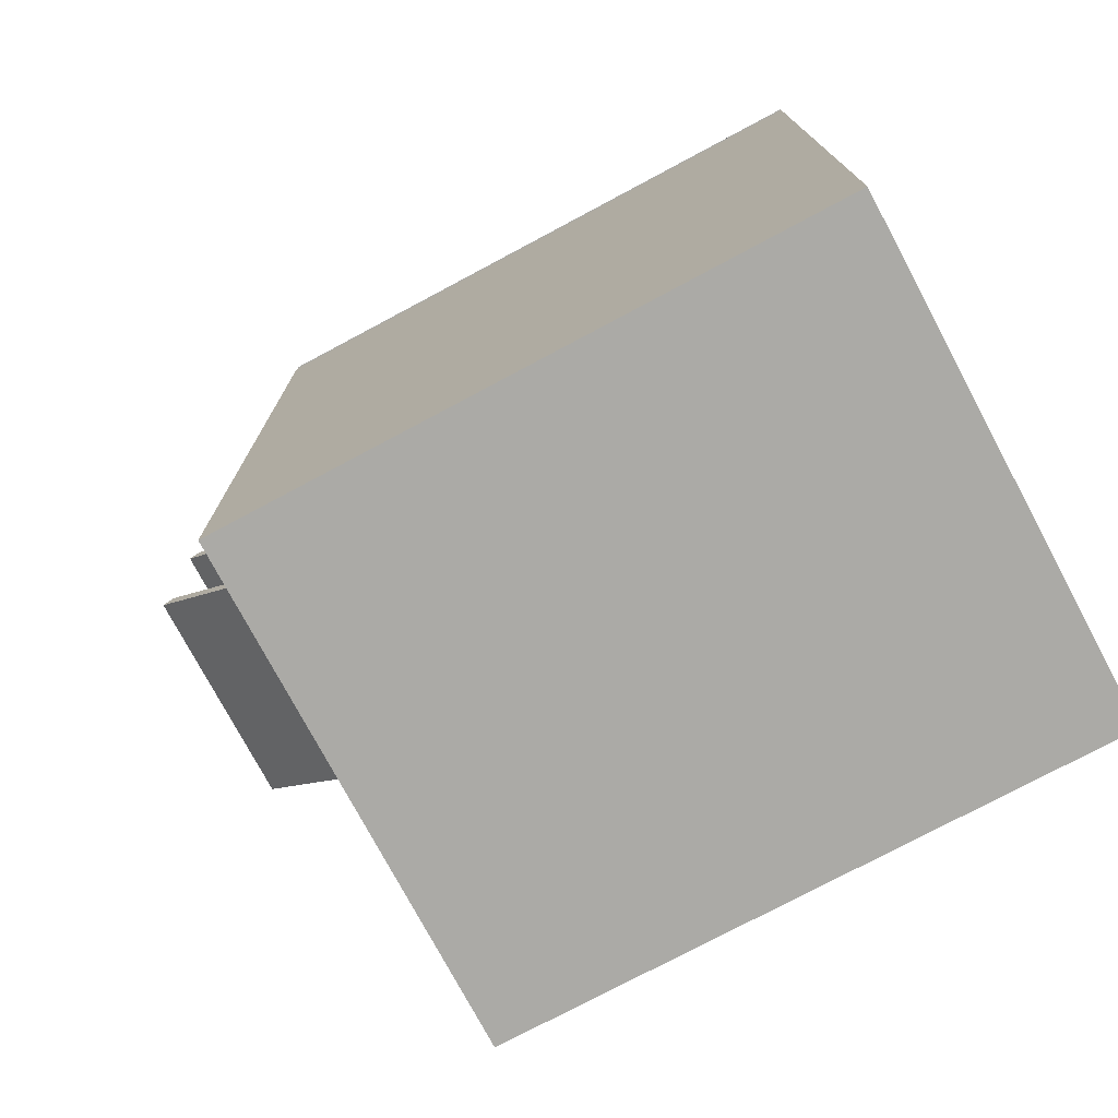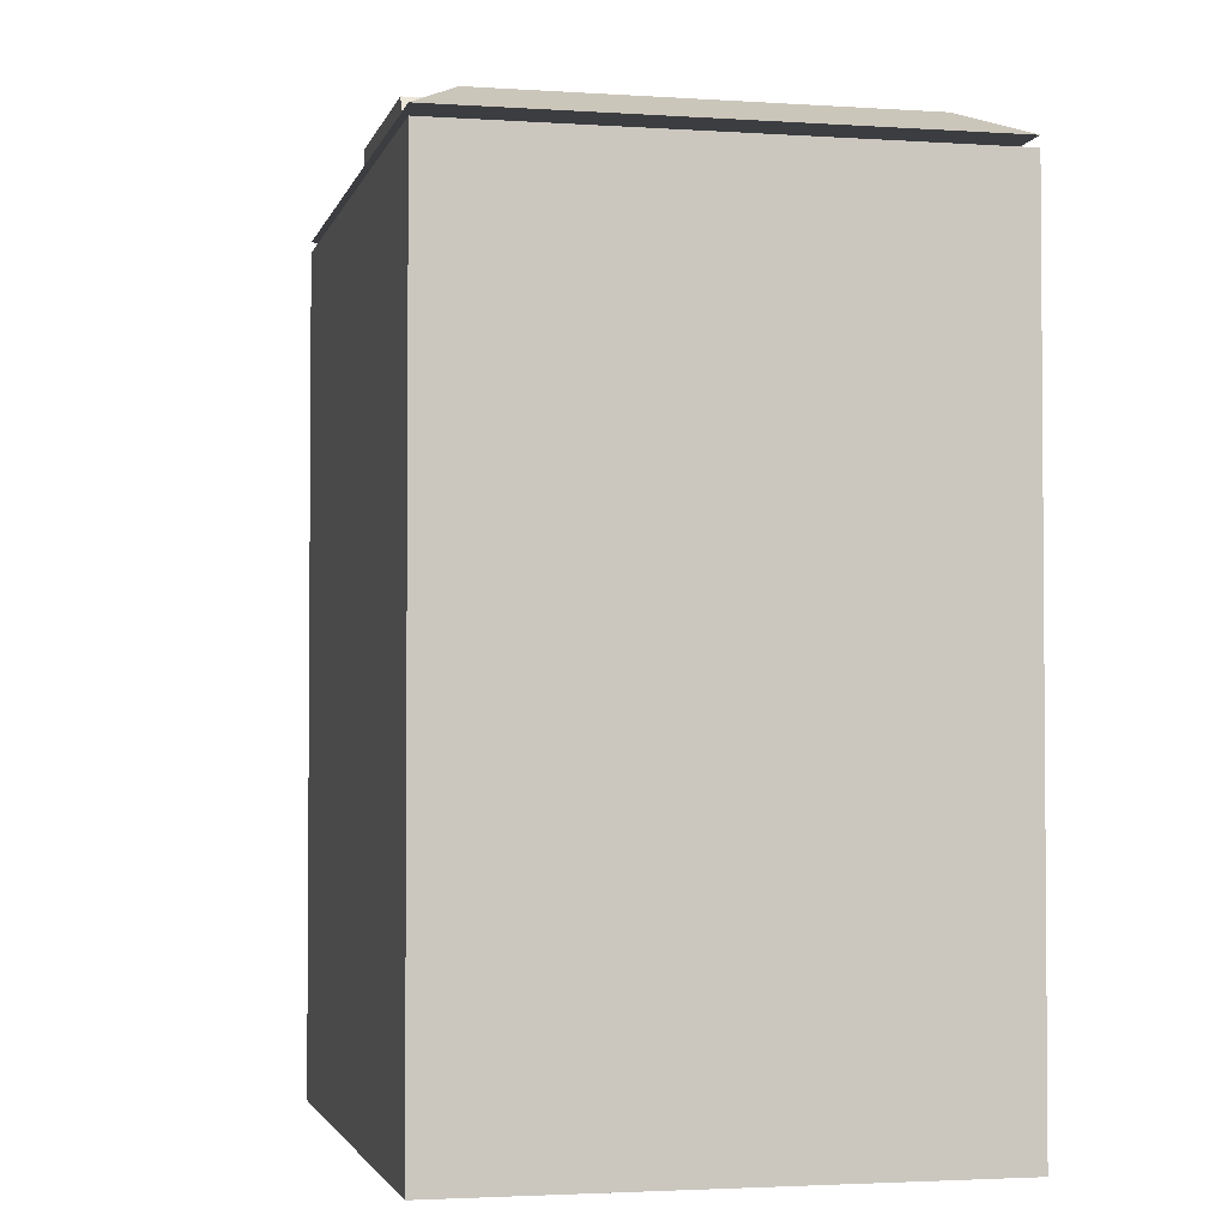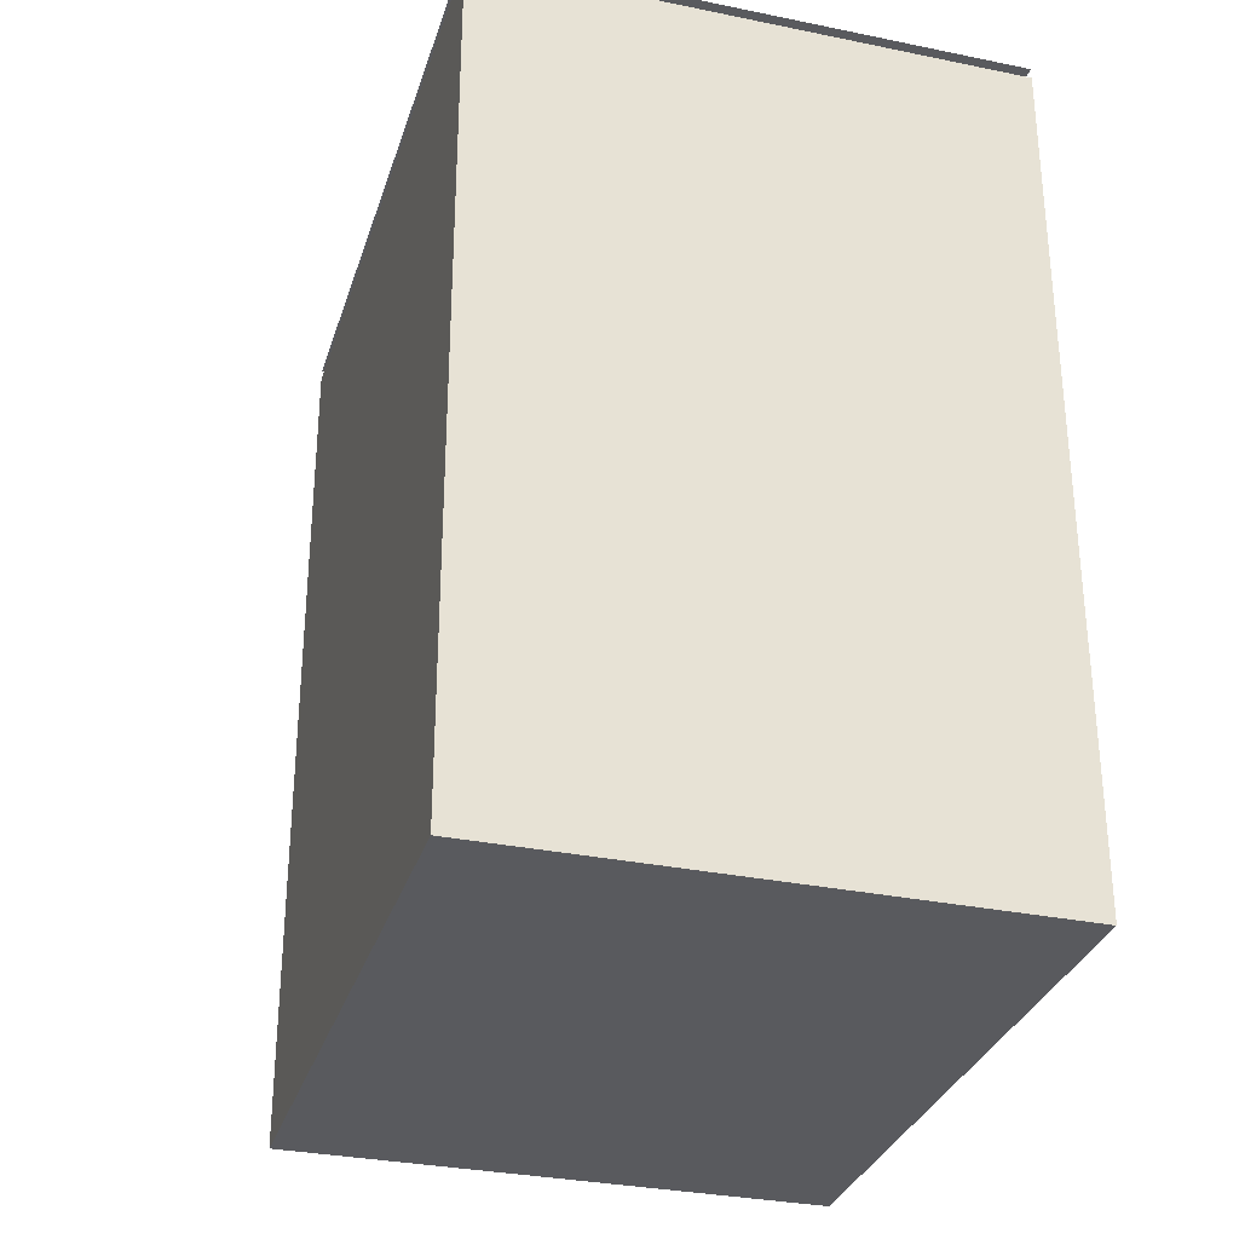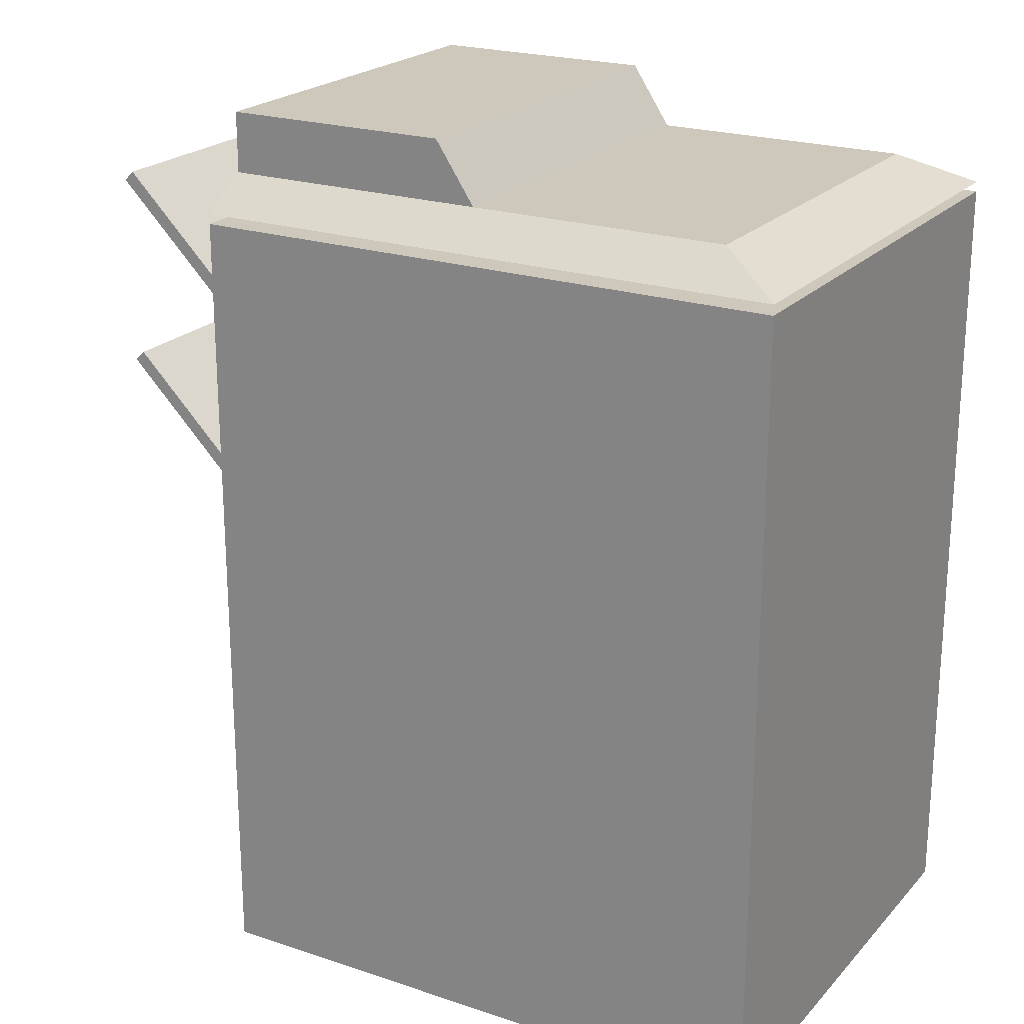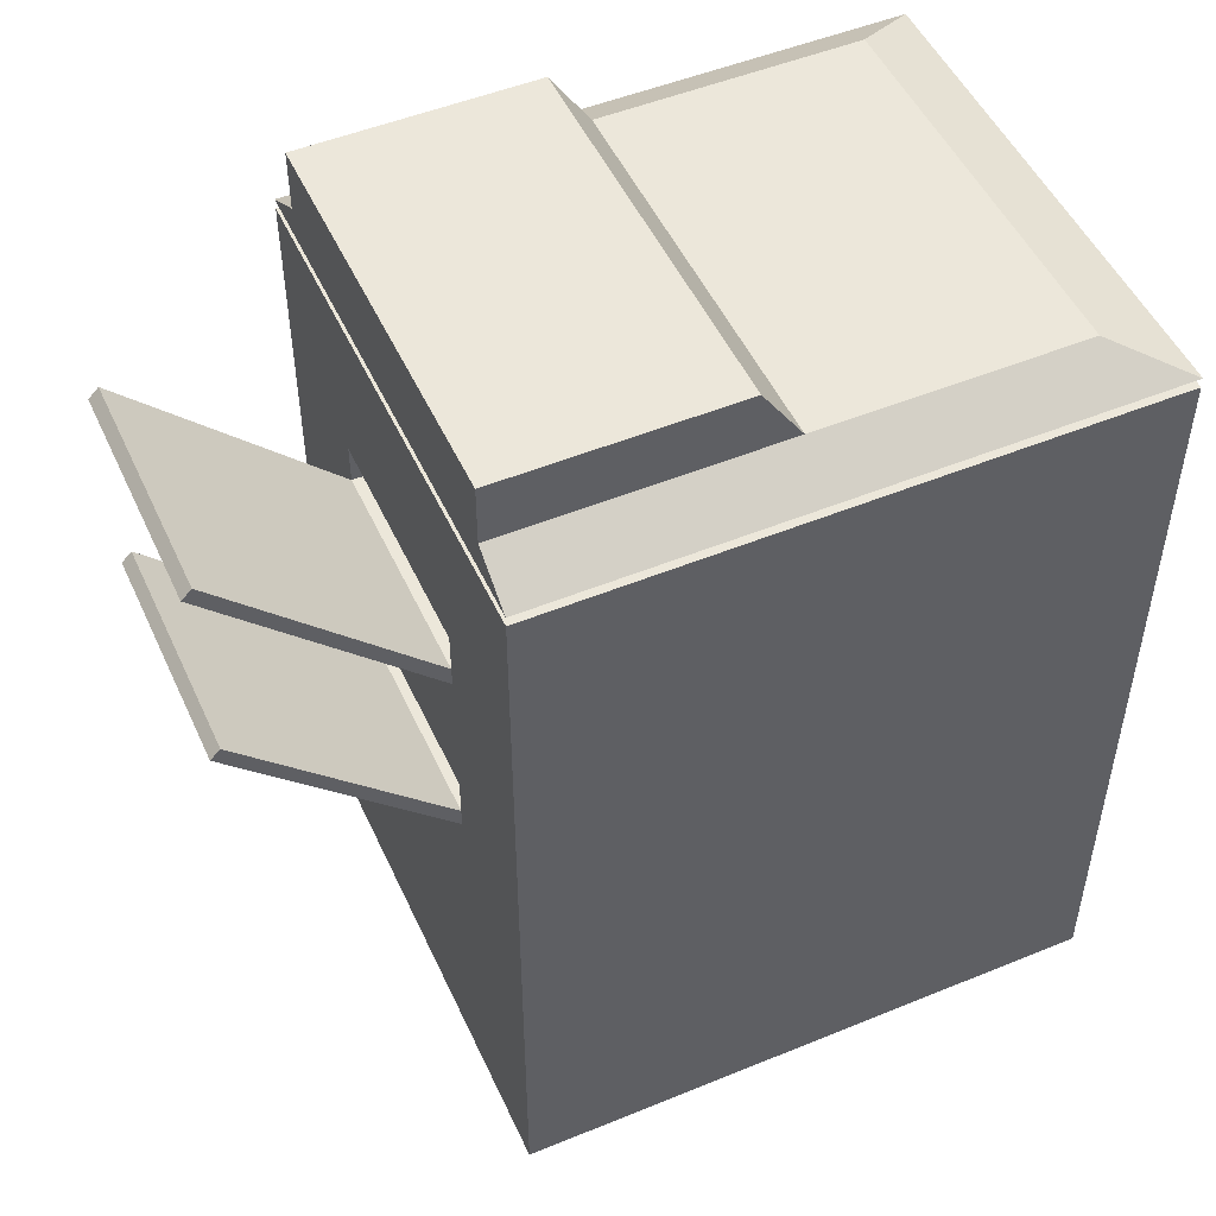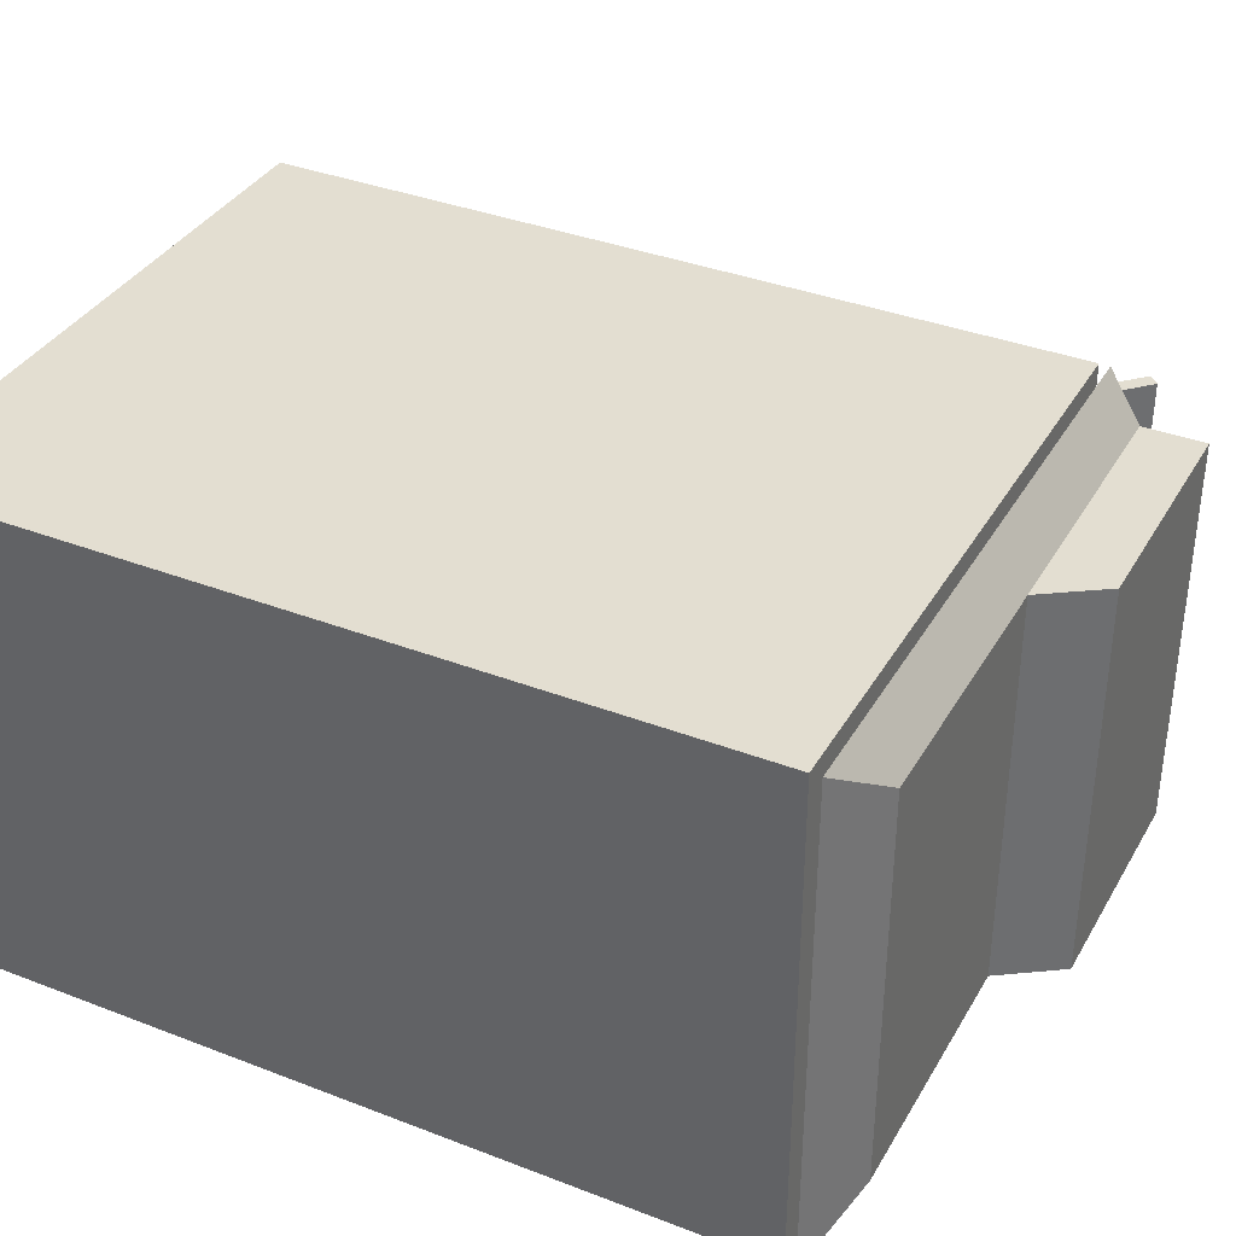
<metadata>
{"format":"obj","ext":"obj","renderer":"f3d","projection":"perspective","resolution":1024,"background":"white","views":[{"elev":-75.9,"azim":28.1,"up":"+Y"},{"elev":-2.7,"azim":77.0,"up":"+Y"},{"elev":-31.5,"azim":73.7,"up":"+Y"},{"elev":21.9,"azim":30.3,"up":"+Y"},{"elev":50.3,"azim":-24.2,"up":"+Y"},{"elev":36.3,"azim":116.7,"up":"+Z"}]}
</metadata>
<code>
g PrinterCommercial__Body
o object_1
v -30 0 20
v -30 80 20
v -30 40 7
v -30 44 7
v -30 60 7
v -30 64 7
v -30 40 -16
v -30 44 -16
v -30 60 -16
v -30 64 -16
v -30 0 -30
v -30 80 -30
v -13 40 7
v -13 44 7
v -13 60 7
v -13 64 7
v -13 40 -16
v -13 44 -16
v -13 60 -16
v -13 64 -16
v 30 0 20
v 30 80 20
v 30 0 -30
v 30 80 -30
f 2 1 21 22
f 22 21 23 24
f 24 23 11 12
f 7 12 11
f 11 1 3 7
f 8 12 7
f 10 12 9
f 8 9 12
f 2 12 10 6
f 9 8 4 5
f 2 4 3
f 1 2 3
f 6 5 2
f 4 2 5
f 11 23 21 1
f 12 2 22 24
f 8 18 14 4
f 18 17 13 14
f 17 7 3 13
f 14 13 3 4
f 18 8 7 17
f 10 20 16 6
f 20 19 15 16
f 19 9 5 15
f 16 15 5 6
f 20 10 9 19
o object_2
v -51 59 7
v -51 59 -16
v -50 60 7
v -50 60 -16
v -30 38 7
v -30 40 7
v -30 38 -16
v -30 40 -16
f 30 29 31 32
f 29 25 26 31
f 25 27 28 26
f 27 30 32 28
f 25 29 30
f 30 27 25
f 26 32 31
f 32 26 28
o object_3
v -51 79 7
v -51 79 -16
v -50 80 7
v -50 80 -16
v -30 58 7
v -30 60 7
v -30 58 -16
v -30 60 -16
f 38 37 39 40
f 37 33 34 39
f 33 35 36 34
f 35 38 40 36
f 33 37 38
f 38 35 33
f 34 40 39
f 40 34 36
o object_4
v -30 81 20
v -30 84.09 15
v -30 90.09 15
v -30 84.09 -25
v -30 90.09 -25
v -30 81 -30
v -7 90.09 15
v -7 90.09 -25
v -3 84.09 15
v -3 84.09 -25
v 23 84.09 15
v 23 84.09 -25
v 30 81 20
v 30 81 -30
f 41 46 54 53
f 41 42 44 46
f 53 49 42 41
f 53 51 49
f 54 52 51 53
f 46 44 50 54
f 54 50 52
f 44 42 43 45
f 45 43 47 48
f 48 47 49 50
f 43 42 49 47
f 45 48 50 44
f 50 49 51 52

</code>
